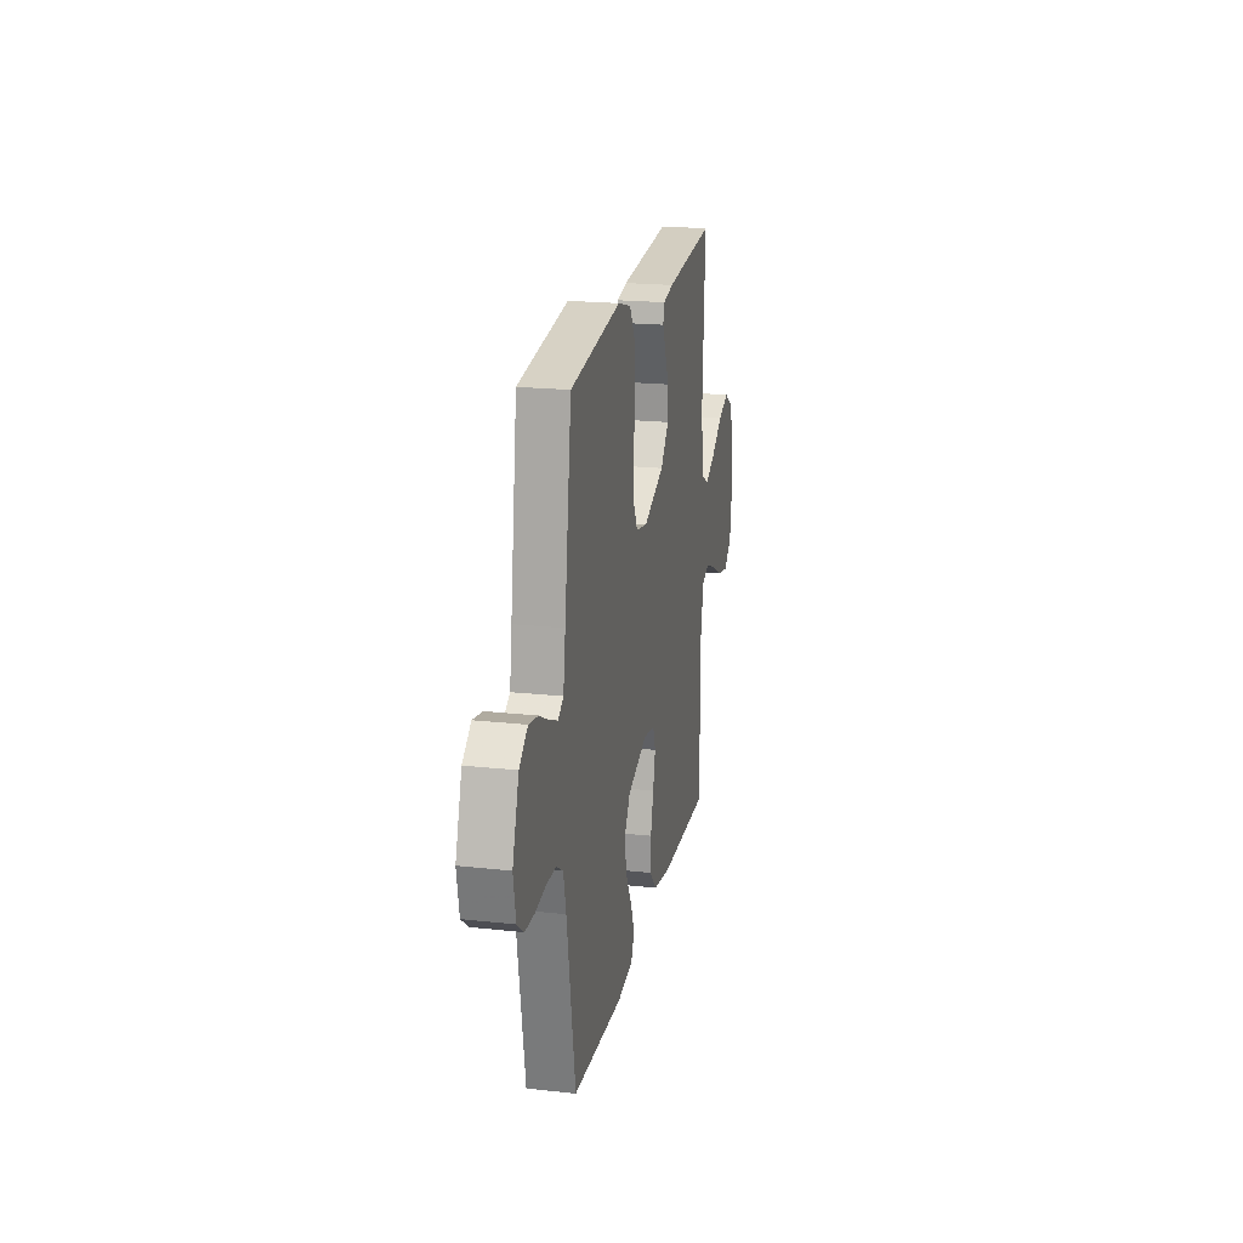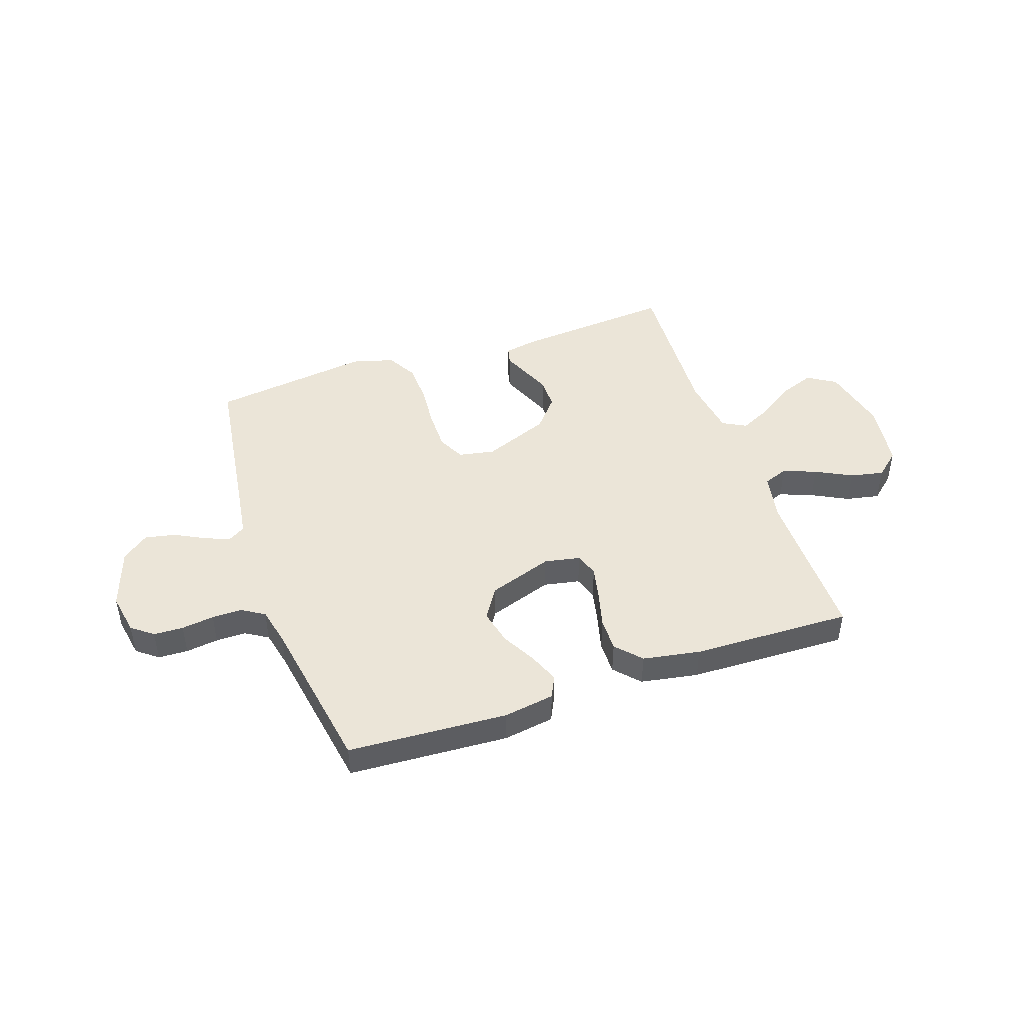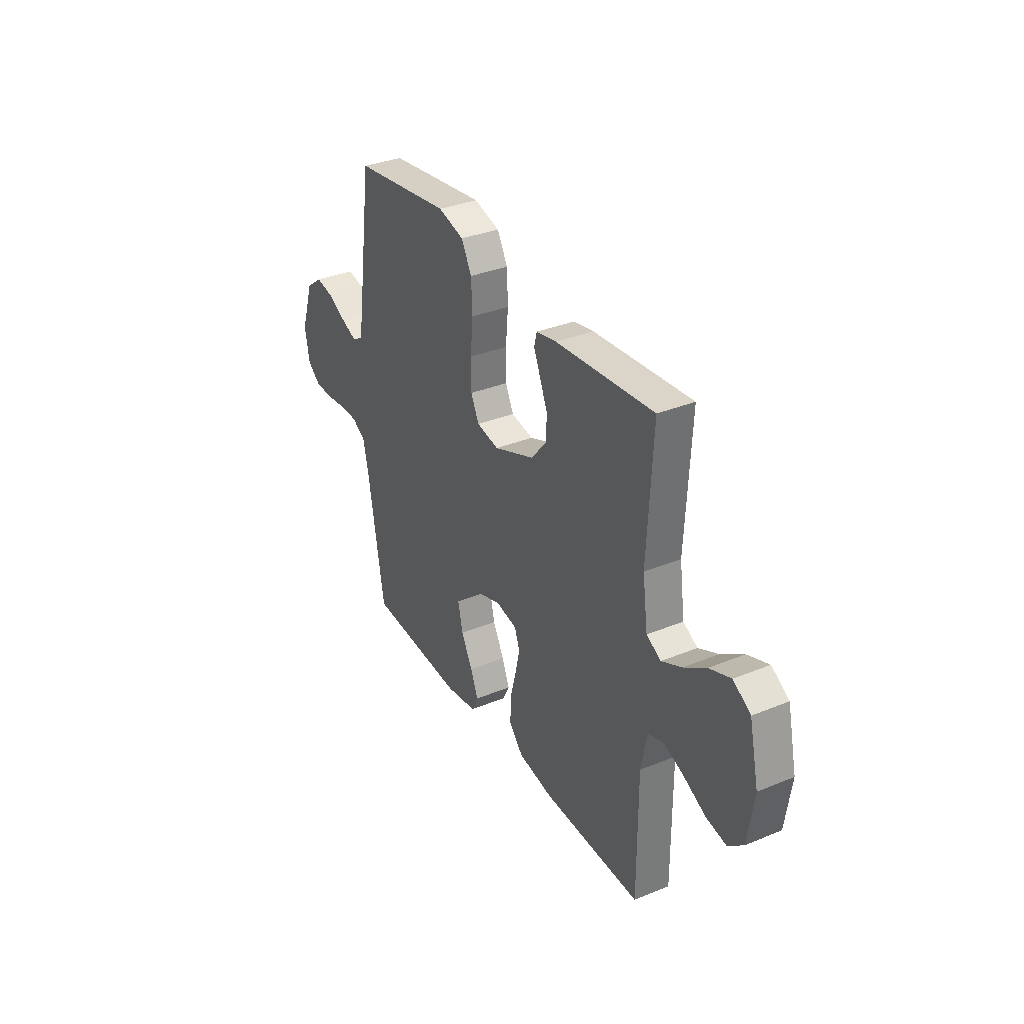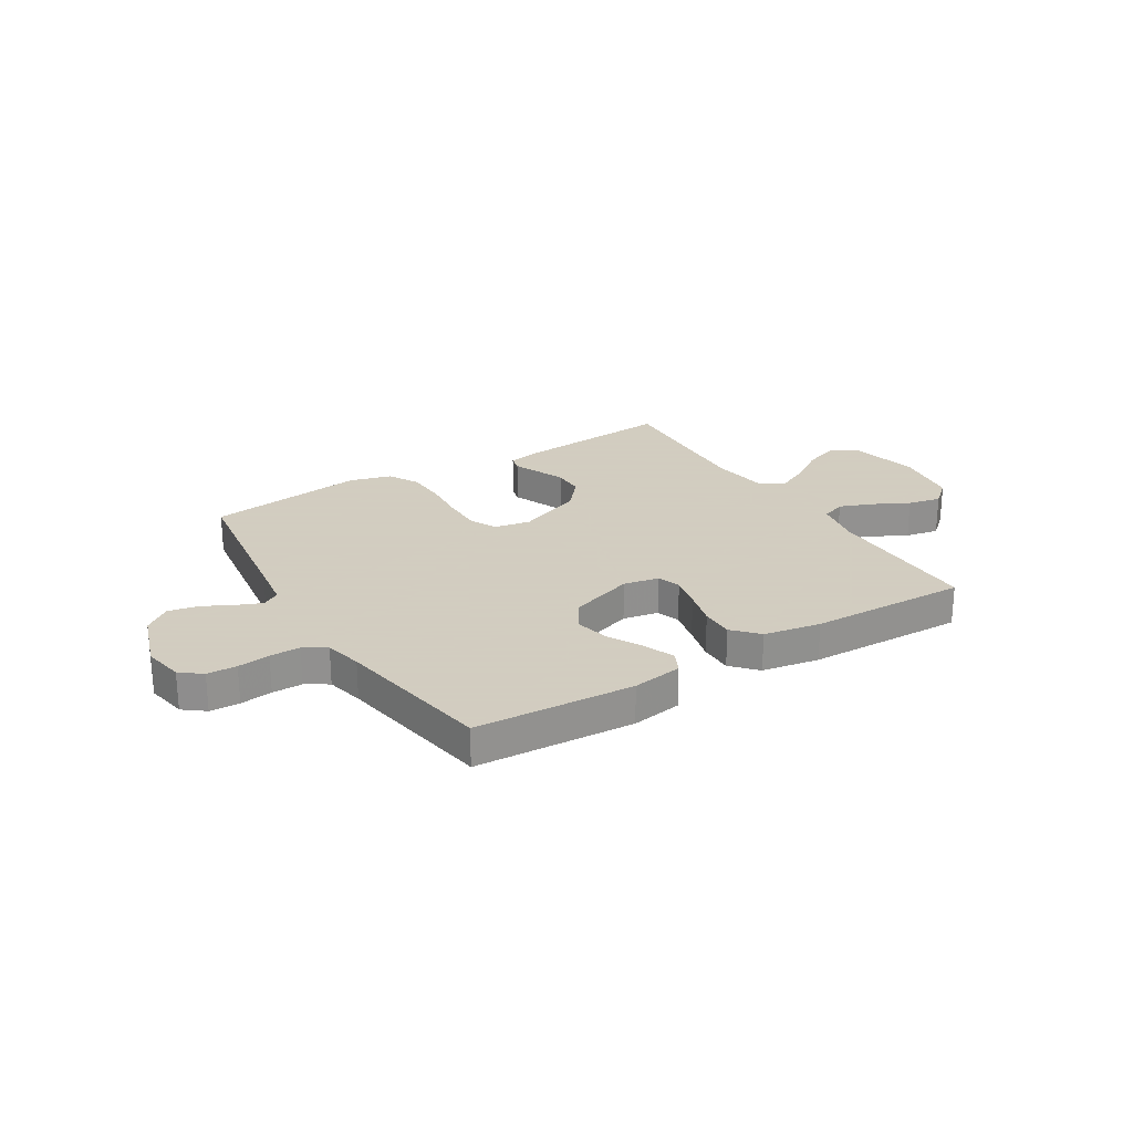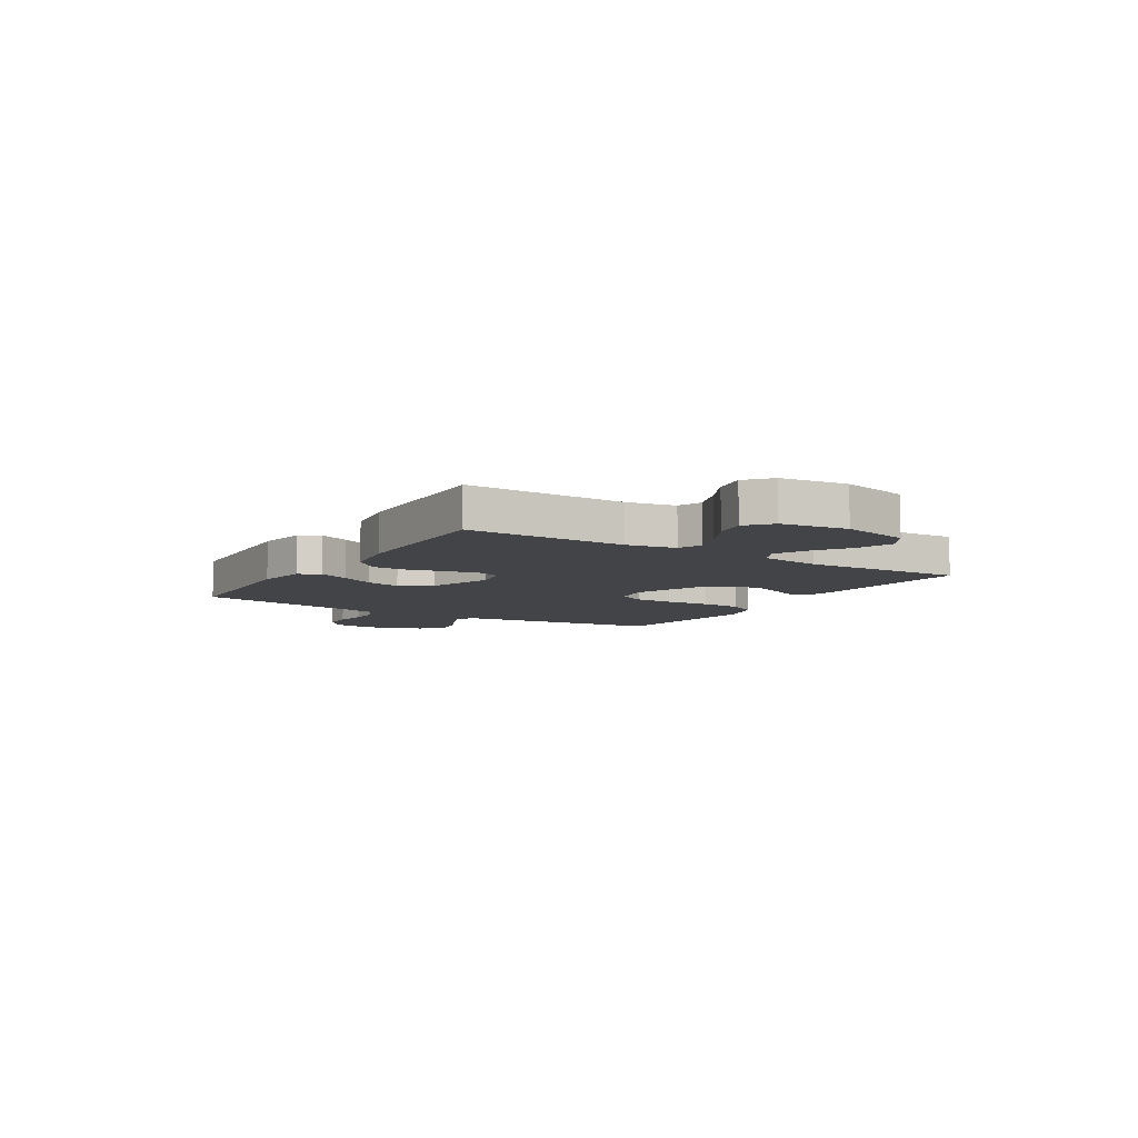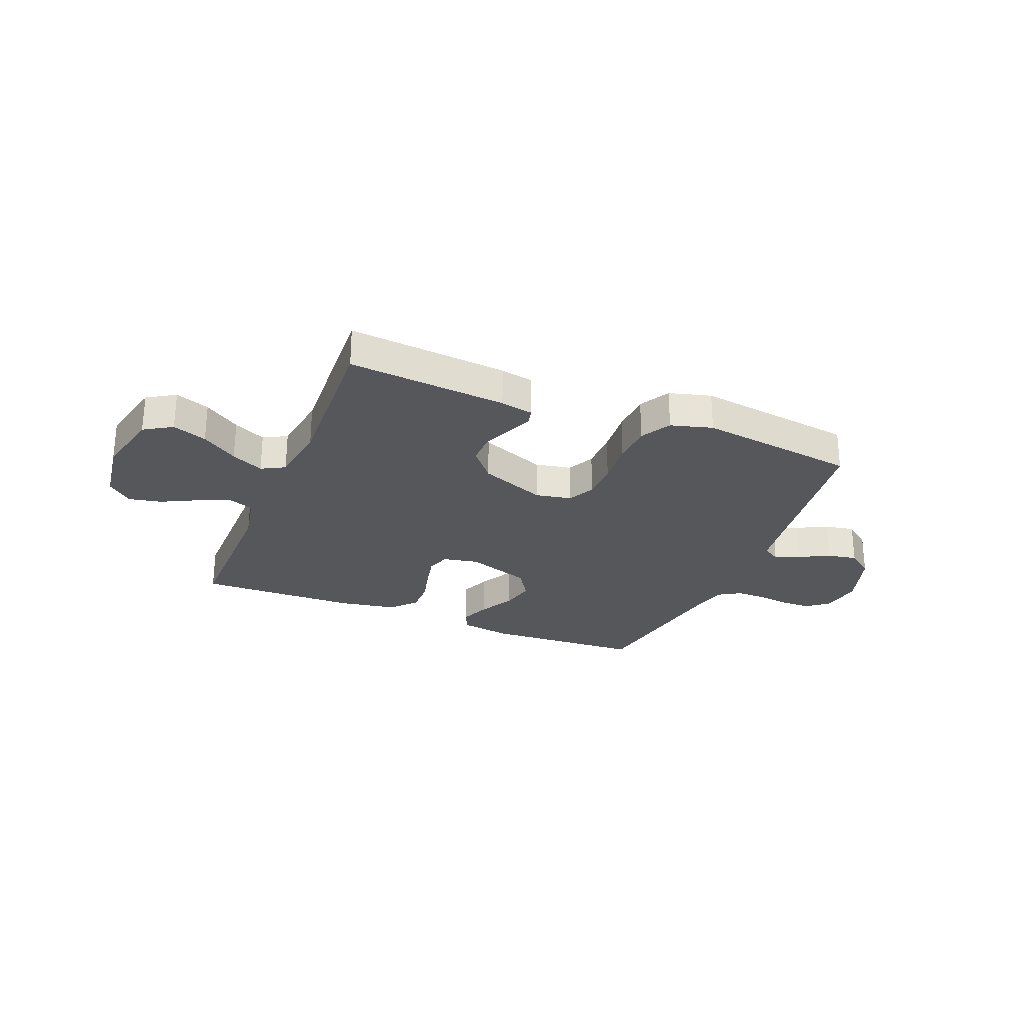
<metadata>
{"format":"obj","ext":"obj","renderer":"f3d","projection":"perspective","resolution":1024,"background":"white","views":[{"elev":20.4,"azim":101.4,"up":"+Z"},{"elev":45.7,"azim":161.1,"up":"+Y"},{"elev":34.0,"azim":-119.0,"up":"+Z"},{"elev":24.3,"azim":148.4,"up":"+Y"},{"elev":-7.8,"azim":-122.1,"up":"+Y"},{"elev":-27.0,"azim":-22.2,"up":"+Y"}]}
</metadata>
<code>
v 0.5 0.07 0.5
v 0.542 0.07 0.2
v 0.555 0.07 0.112
v 0.588 0.07 0.092
v 0.636 0.07 0.112
v 0.692 0.07 0.141
v 0.748 0.07 0.152
v 0.798 0.07 0.114
v 0.836 0.07 0
v 0.822 0.07 -0.078
v 0.782 0.07 -0.109
v 0.726 0.07 -0.111
v 0.665 0.07 -0.103
v 0.608 0.07 -0.103
v 0.566 0.07 -0.129
v 0.55 0.07 -0.2
v 0.5 0.07 -0.5
v 0.2 0.07 -0.517
v 0.105 0.07 -0.502
v 0.085 0.07 -0.461
v 0.108 0.07 -0.404
v 0.143 0.07 -0.339
v 0.158 0.07 -0.273
v 0.121 0.07 -0.215
v 0 0.07 -0.174
v -0.067 0.07 -0.187
v -0.082 0.07 -0.231
v -0.068 0.07 -0.294
v -0.05 0.07 -0.363
v -0.049 0.07 -0.426
v -0.092 0.07 -0.473
v -0.2 0.07 -0.492
v -0.5 0.07 -0.5
v -0.499 0.07 -0.2
v -0.517 0.07 -0.109
v -0.563 0.07 -0.092
v -0.625 0.07 -0.116
v -0.693 0.07 -0.151
v -0.756 0.07 -0.164
v -0.802 0.07 -0.124
v -0.82 0.07 0
v -0.791 0.07 0.128
v -0.738 0.07 0.161
v -0.673 0.07 0.137
v -0.605 0.07 0.091
v -0.544 0.07 0.062
v -0.5 0.07 0.086
v -0.484 0.07 0.2
v -0.5 0.07 0.5
v -0.2 0.07 0.475
v -0.138 0.07 0.463
v -0.13 0.07 0.431
v -0.15 0.07 0.384
v -0.173 0.07 0.329
v -0.173 0.07 0.27
v -0.124 0.07 0.212
v 0 0.07 0.163
v 0.068 0.07 0.176
v 0.093 0.07 0.227
v 0.093 0.07 0.301
v 0.086 0.07 0.384
v 0.089 0.07 0.461
v 0.121 0.07 0.518
v 0.2 0.07 0.54
v 0.5 0 0.5
v 0.542 0 0.2
v 0.555 0 0.112
v 0.588 0 0.092
v 0.636 0 0.112
v 0.692 0 0.141
v 0.748 0 0.152
v 0.798 0 0.114
v 0.836 0 0
v 0.822 0 -0.078
v 0.782 0 -0.109
v 0.726 0 -0.111
v 0.665 0 -0.103
v 0.608 0 -0.103
v 0.566 0 -0.129
v 0.55 0 -0.2
v 0.5 0 -0.5
v 0.2 0 -0.517
v 0.105 0 -0.502
v 0.085 0 -0.461
v 0.108 0 -0.404
v 0.143 0 -0.339
v 0.158 0 -0.273
v 0.121 0 -0.215
v 0 0 -0.174
v -0.067 0 -0.187
v -0.082 0 -0.231
v -0.068 0 -0.294
v -0.05 0 -0.363
v -0.049 0 -0.426
v -0.092 0 -0.473
v -0.2 0 -0.492
v -0.5 0 -0.5
v -0.499 0 -0.2
v -0.517 0 -0.109
v -0.563 0 -0.092
v -0.625 0 -0.116
v -0.693 0 -0.151
v -0.756 0 -0.164
v -0.802 0 -0.124
v -0.82 0 0
v -0.791 0 0.128
v -0.738 0 0.161
v -0.673 0 0.137
v -0.605 0 0.091
v -0.544 0 0.062
v -0.5 0 0.086
v -0.484 0 0.2
v -0.5 0 0.5
v -0.2 0 0.475
v -0.138 0 0.463
v -0.13 0 0.431
v -0.15 0 0.384
v -0.173 0 0.329
v -0.173 0 0.27
v -0.124 0 0.212
v 0 0 0.163
v 0.068 0 0.176
v 0.093 0 0.227
v 0.093 0 0.301
v 0.086 0 0.384
v 0.089 0 0.461
v 0.121 0 0.518
v 0.2 0 0.54
f 63 64 1 2
f 60 61 62 63
f 59 60 63 2
f 58 59 2 3
f 57 58 3 4
f 50 51 52 53
f 48 49 50 53
f 47 48 53 54
f 42 43 44 45
f 42 45 46
f 41 42 46
f 40 41 46
f 37 38 39 40
f 36 37 40 46
f 35 36 46 47
f 31 32 33 34
f 28 29 30 31
f 27 28 31 34
f 26 27 34 35
f 19 20 21 22
f 17 18 19 22
f 16 17 22 23
f 15 16 23 24
f 10 11 12 13
f 10 13 14
f 9 10 14
f 8 9 14
f 5 6 7 8
f 4 5 8 14
f 57 4 14 15
f 35 47 54 55
f 25 26 35 55
f 25 55 56
f 25 56 57
f 15 24 25 57
f 66 65 128 127
f 127 126 125 124
f 66 127 124 123
f 67 66 123 122
f 68 67 122 121
f 117 116 115 114
f 117 114 113 112
f 118 117 112 111
f 109 108 107 106
f 110 109 106
f 110 106 105
f 110 105 104
f 104 103 102 101
f 110 104 101 100
f 111 110 100 99
f 98 97 96 95
f 95 94 93 92
f 98 95 92 91
f 99 98 91 90
f 86 85 84 83
f 86 83 82 81
f 87 86 81 80
f 88 87 80 79
f 77 76 75 74
f 78 77 74
f 78 74 73
f 78 73 72
f 72 71 70 69
f 78 72 69 68
f 79 78 68 121
f 119 118 111 99
f 119 99 90 89
f 120 119 89
f 121 120 89
f 121 89 88 79
f 1 65 66 2
f 2 66 67 3
f 3 67 68 4
f 4 68 69 5
f 5 69 70 6
f 6 70 71 7
f 7 71 72 8
f 8 72 73 9
f 9 73 74 10
f 10 74 75 11
f 11 75 76 12
f 12 76 77 13
f 13 77 78 14
f 14 78 79 15
f 15 79 80 16
f 16 80 81 17
f 17 81 82 18
f 18 82 83 19
f 19 83 84 20
f 20 84 85 21
f 21 85 86 22
f 22 86 87 23
f 23 87 88 24
f 24 88 89 25
f 25 89 90 26
f 26 90 91 27
f 27 91 92 28
f 28 92 93 29
f 29 93 94 30
f 30 94 95 31
f 31 95 96 32
f 32 96 97 33
f 33 97 98 34
f 34 98 99 35
f 35 99 100 36
f 36 100 101 37
f 37 101 102 38
f 38 102 103 39
f 39 103 104 40
f 40 104 105 41
f 41 105 106 42
f 42 106 107 43
f 43 107 108 44
f 44 108 109 45
f 45 109 110 46
f 46 110 111 47
f 47 111 112 48
f 48 112 113 49
f 49 113 114 50
f 50 114 115 51
f 51 115 116 52
f 52 116 117 53
f 53 117 118 54
f 54 118 119 55
f 55 119 120 56
f 56 120 121 57
f 57 121 122 58
f 58 122 123 59
f 59 123 124 60
f 60 124 125 61
f 61 125 126 62
f 62 126 127 63
f 63 127 128 64
f 64 128 65 1

</code>
